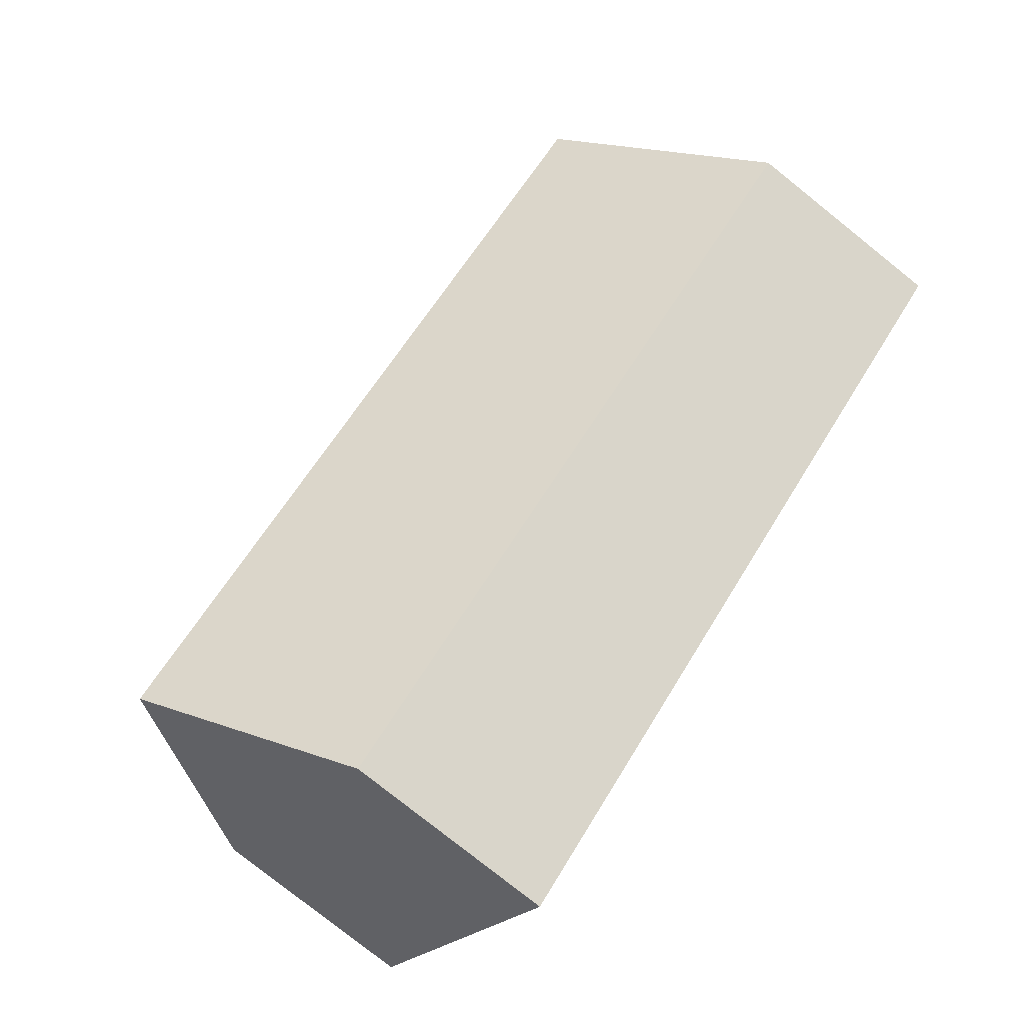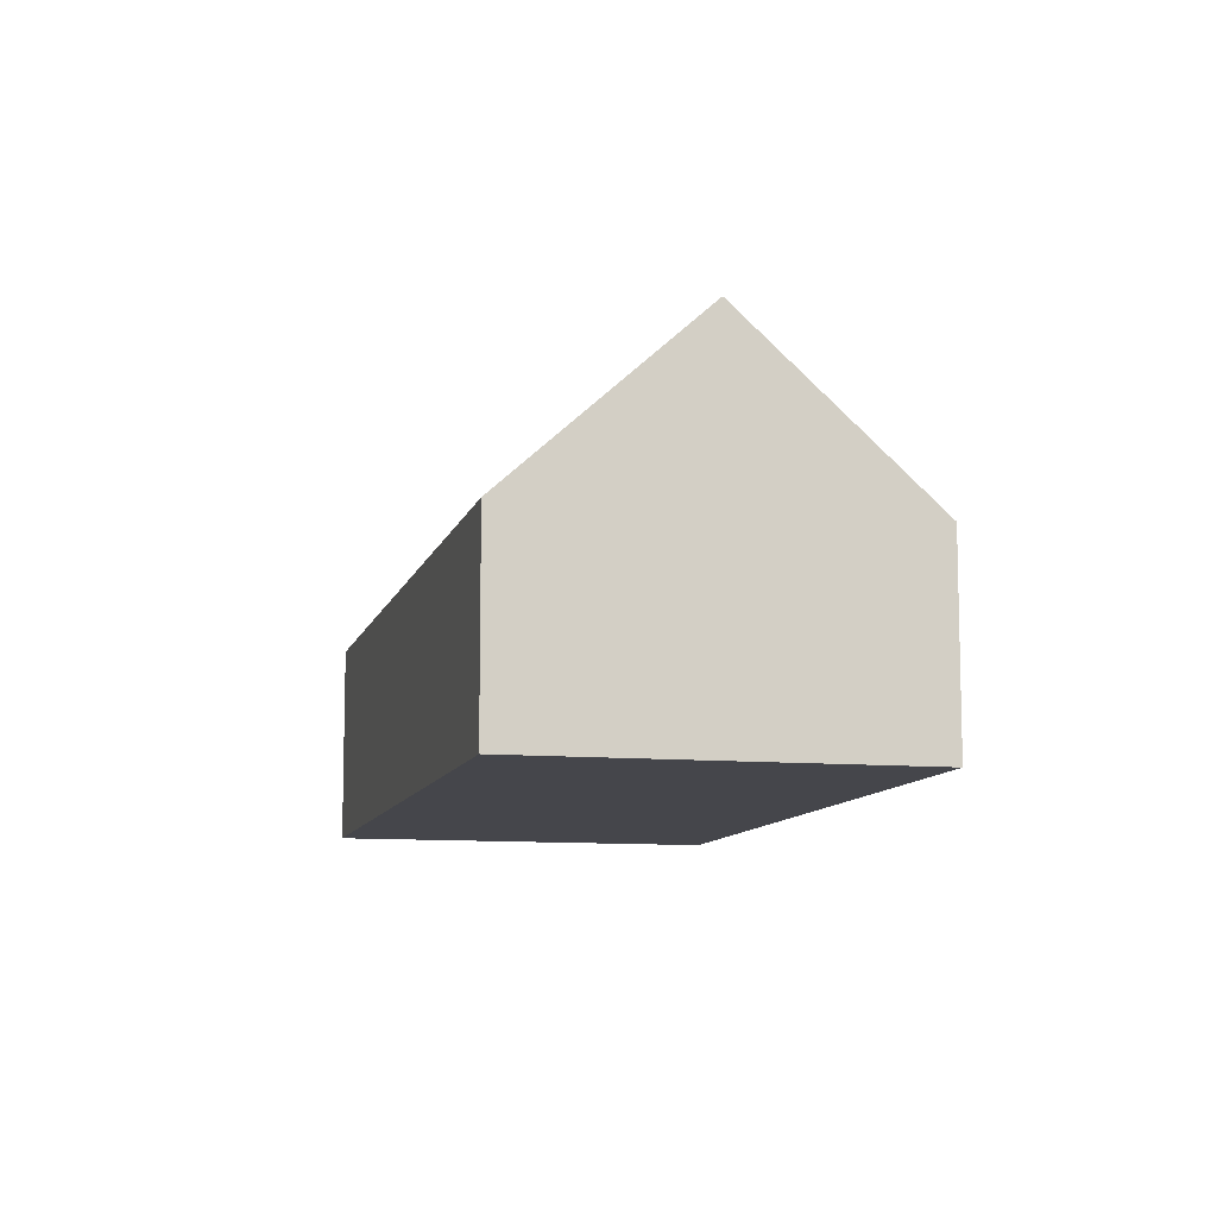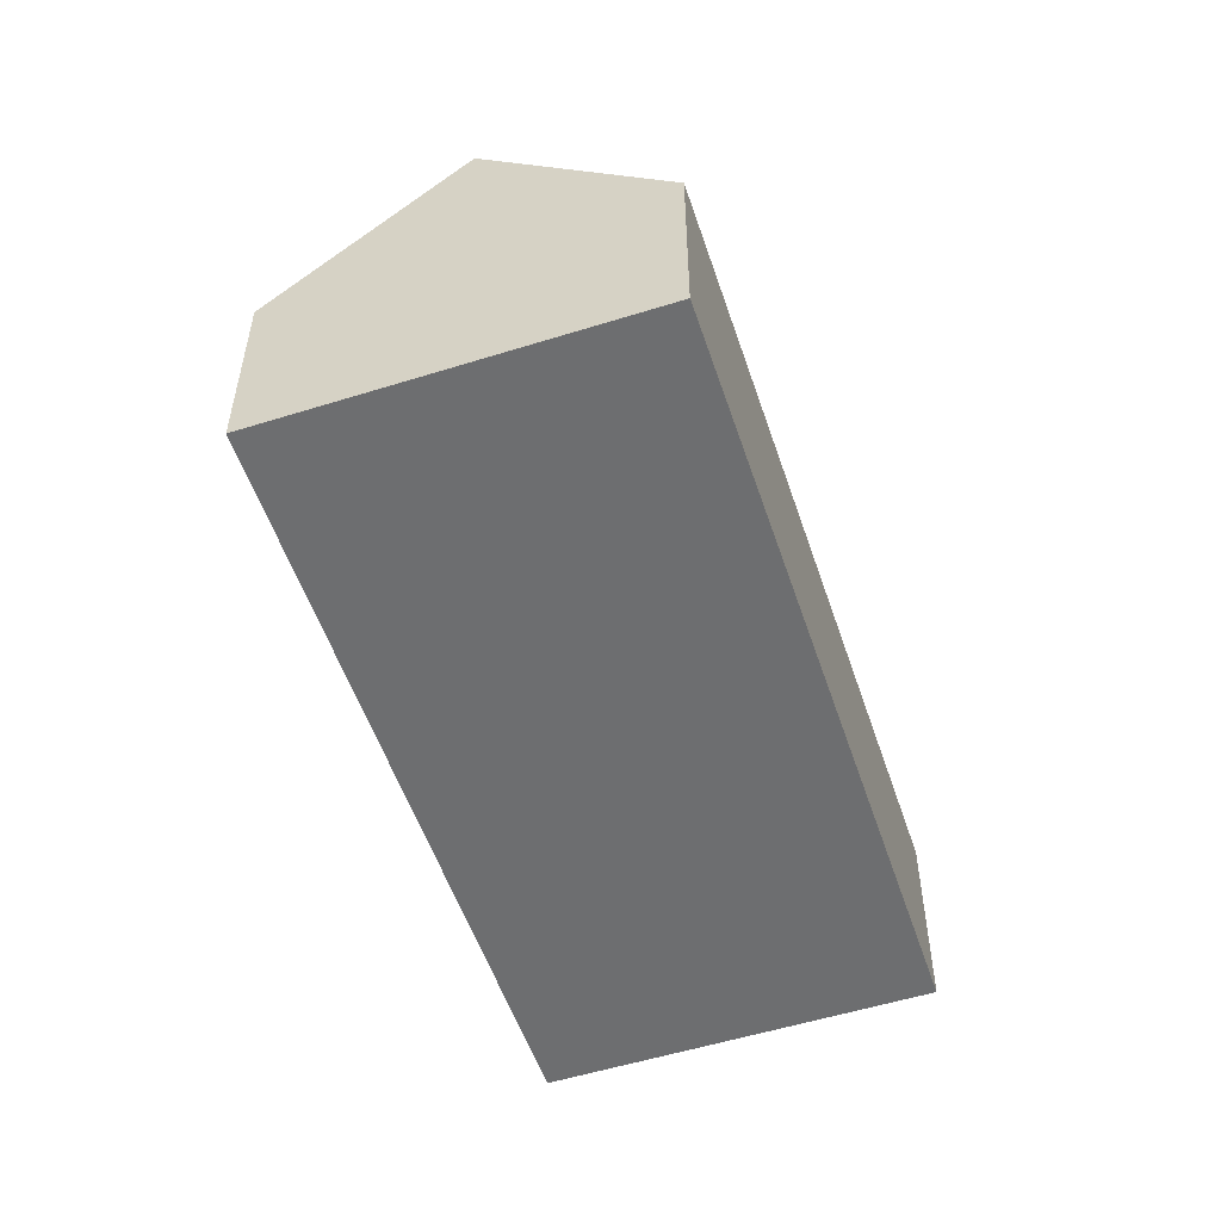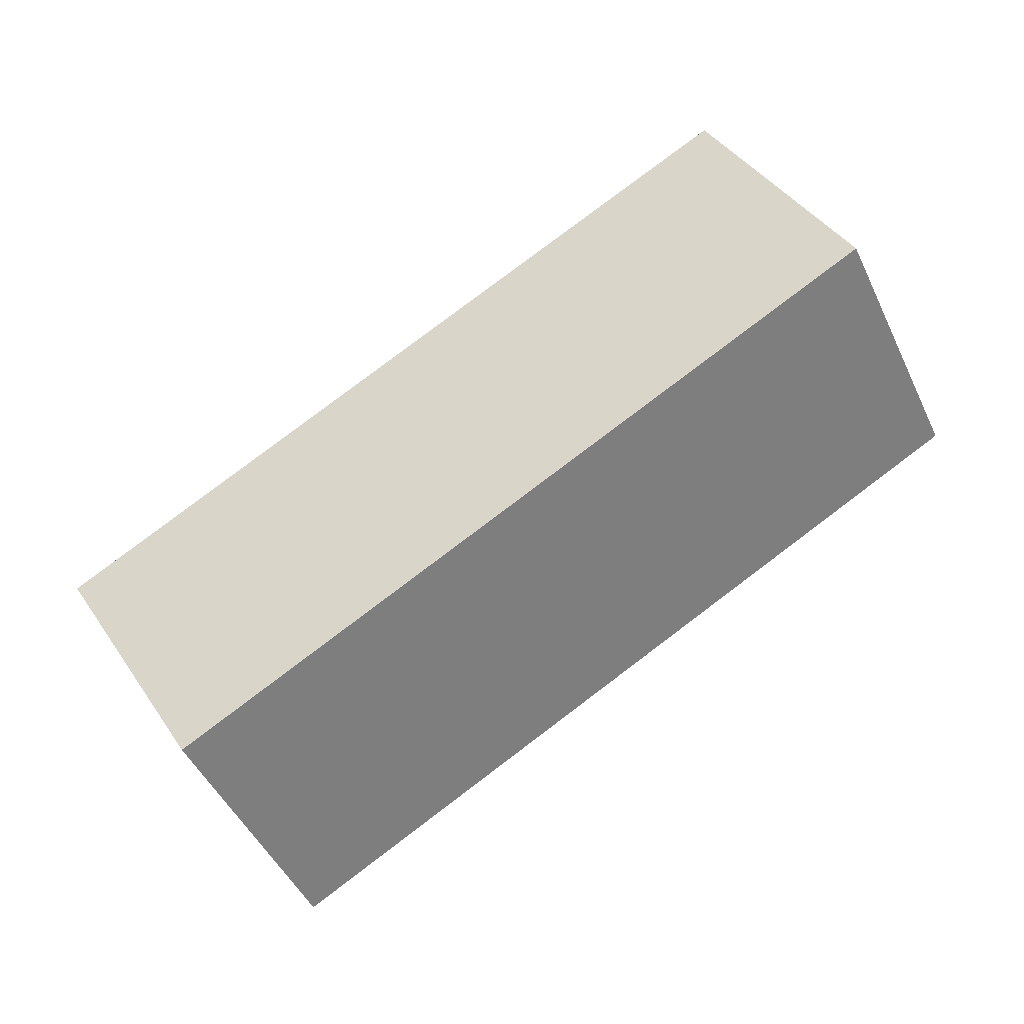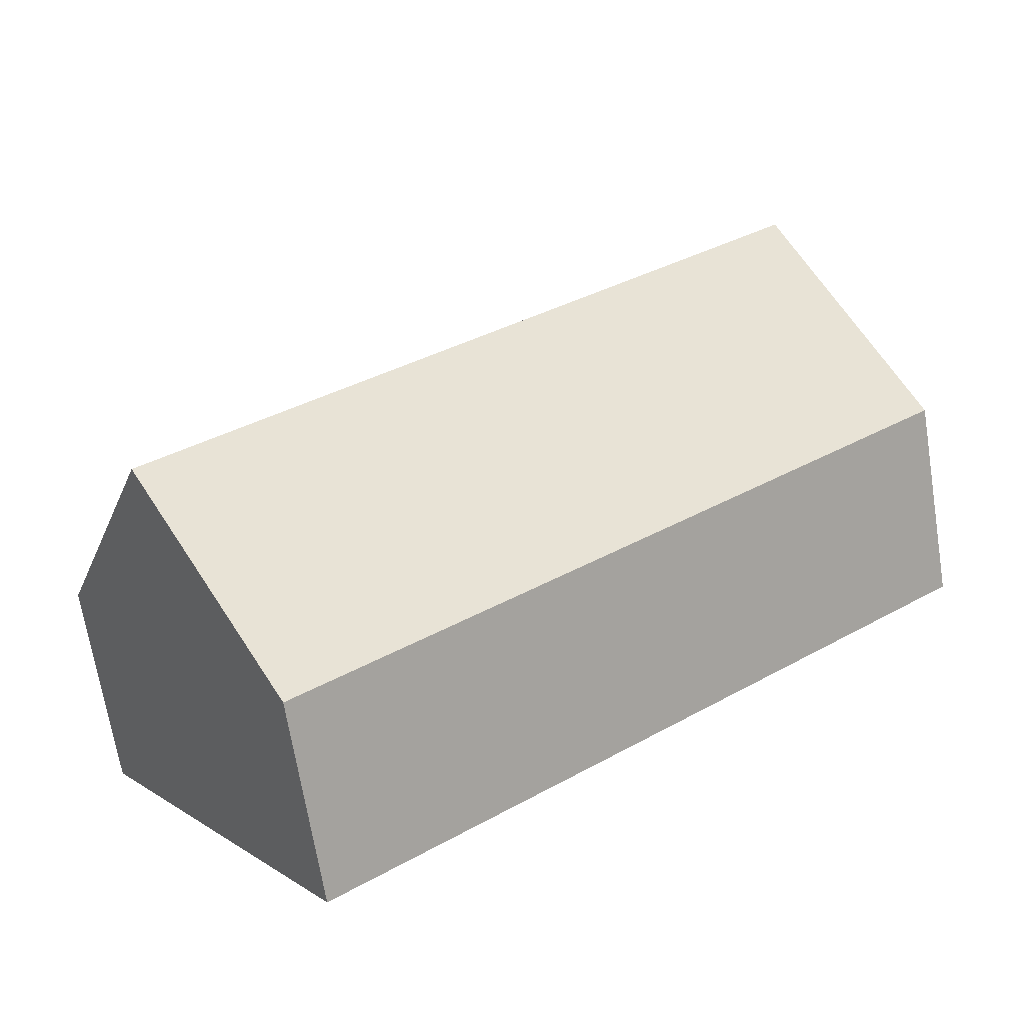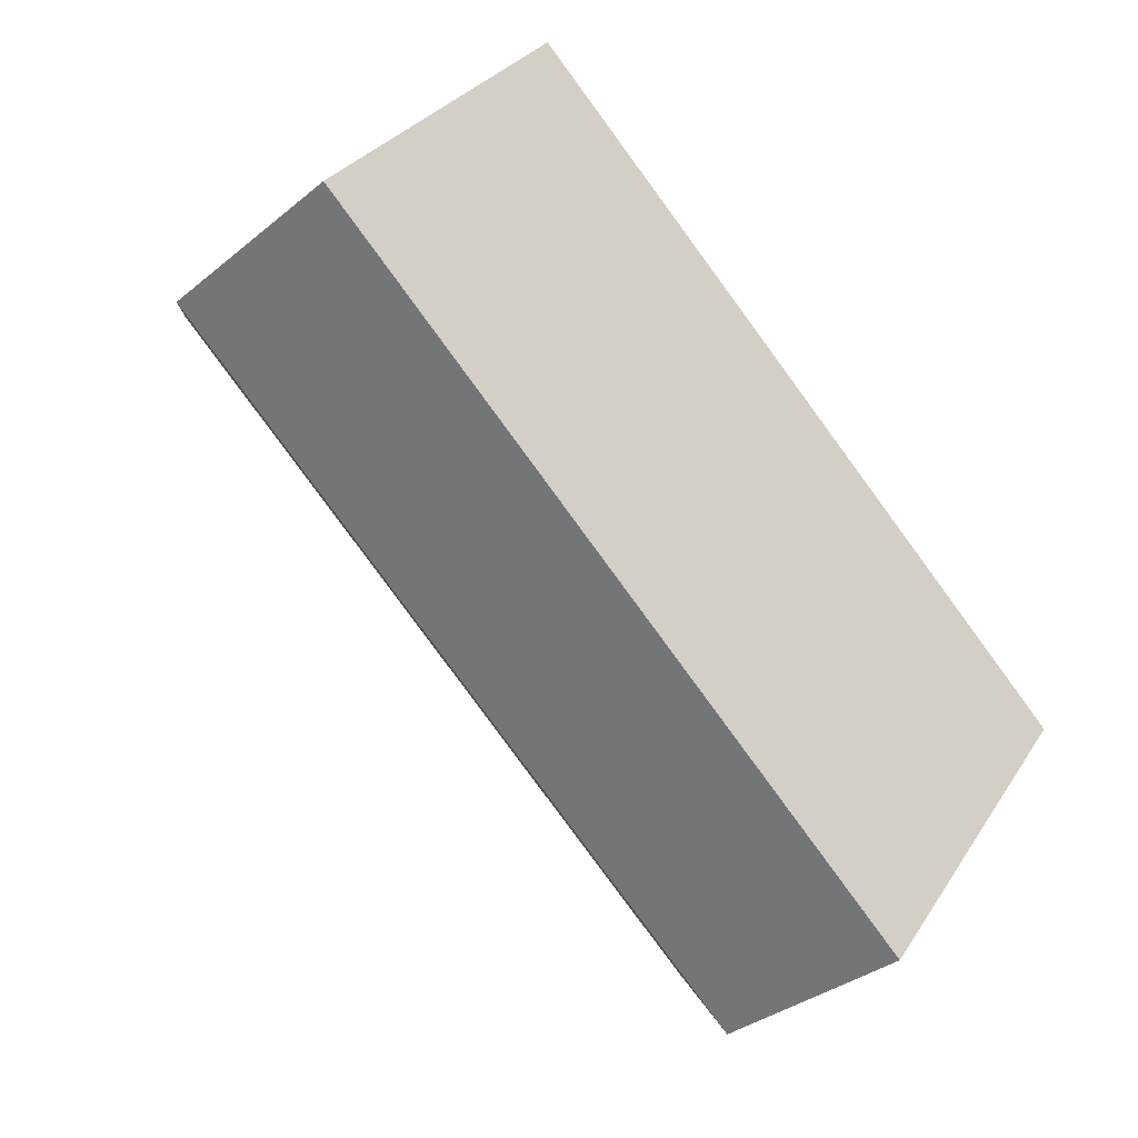
<metadata>
{"format":"obj","ext":"obj","renderer":"f3d","projection":"perspective","resolution":1024,"background":"white","views":[{"elev":-78.7,"azim":-128.6,"up":"+Z"},{"elev":-10.0,"azim":113.4,"up":"+Y"},{"elev":-54.2,"azim":-34.7,"up":"+Y"},{"elev":-5.0,"azim":176.2,"up":"+Z"},{"elev":-68.3,"azim":-170.8,"up":"+Z"},{"elev":-34.0,"azim":-42.2,"up":"+Z"}]}
</metadata>
<code>
v  19.78 9.961 -8.366
v  6.234 5.301 8.298
v  22.89 5.301 -4.217
v  3.117 9.961 4.149
v  16.66 5.301 -12.52
v  0 5.301 3.246e-16
v  16.66 7.663e-16 -12.52
v  0 0 0
v  3.117 -2.541e-16 4.149
v  6.234 -5.081e-16 8.298
v  22.89 2.582e-16 -4.217
v  19.78 5.123e-16 -8.366
g defaultobject
f 1 2 3
f 2 1 4
f 5 4 1
f 4 5 6
f 7 6 5
f 6 7 8
f 8 4 6
f 4 8 2
f 2 8 9
f 2 9 10
f 10 3 2
f 3 10 11
f 3 5 1
f 5 3 7
f 7 3 12
f 12 3 11
f 7 9 8
f 9 7 12
f 9 12 10
f 10 12 11

</code>
